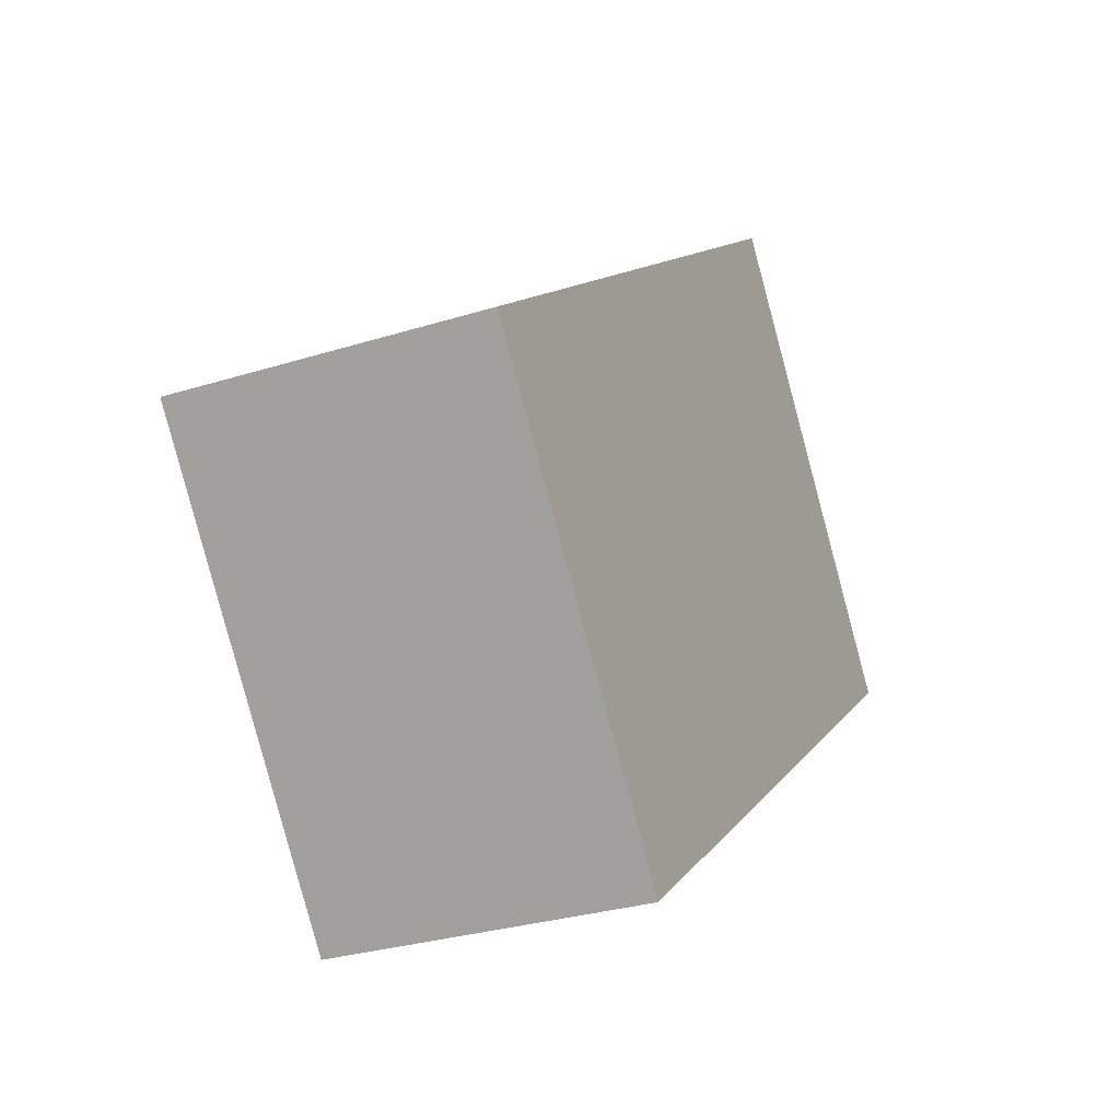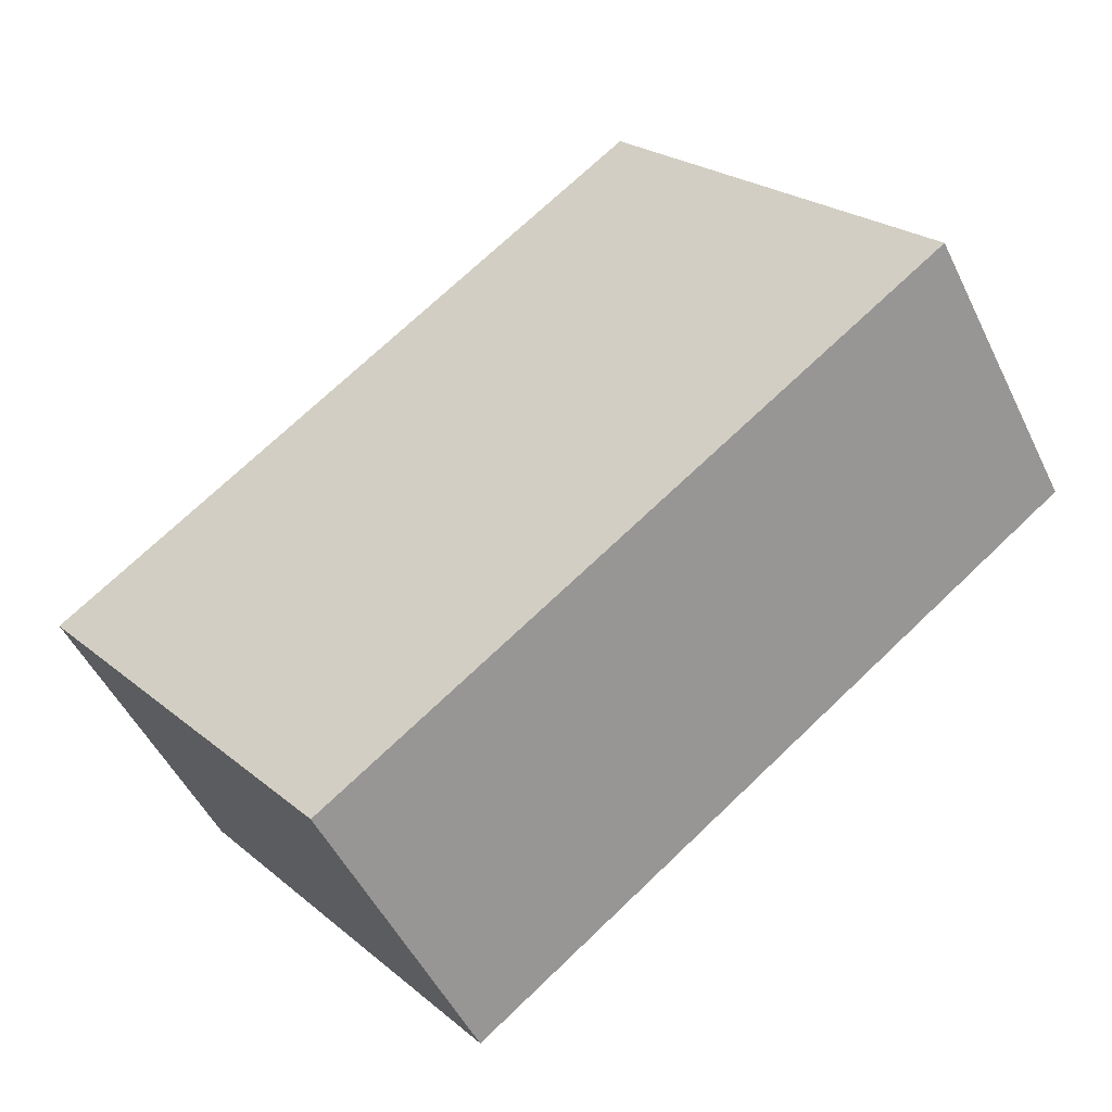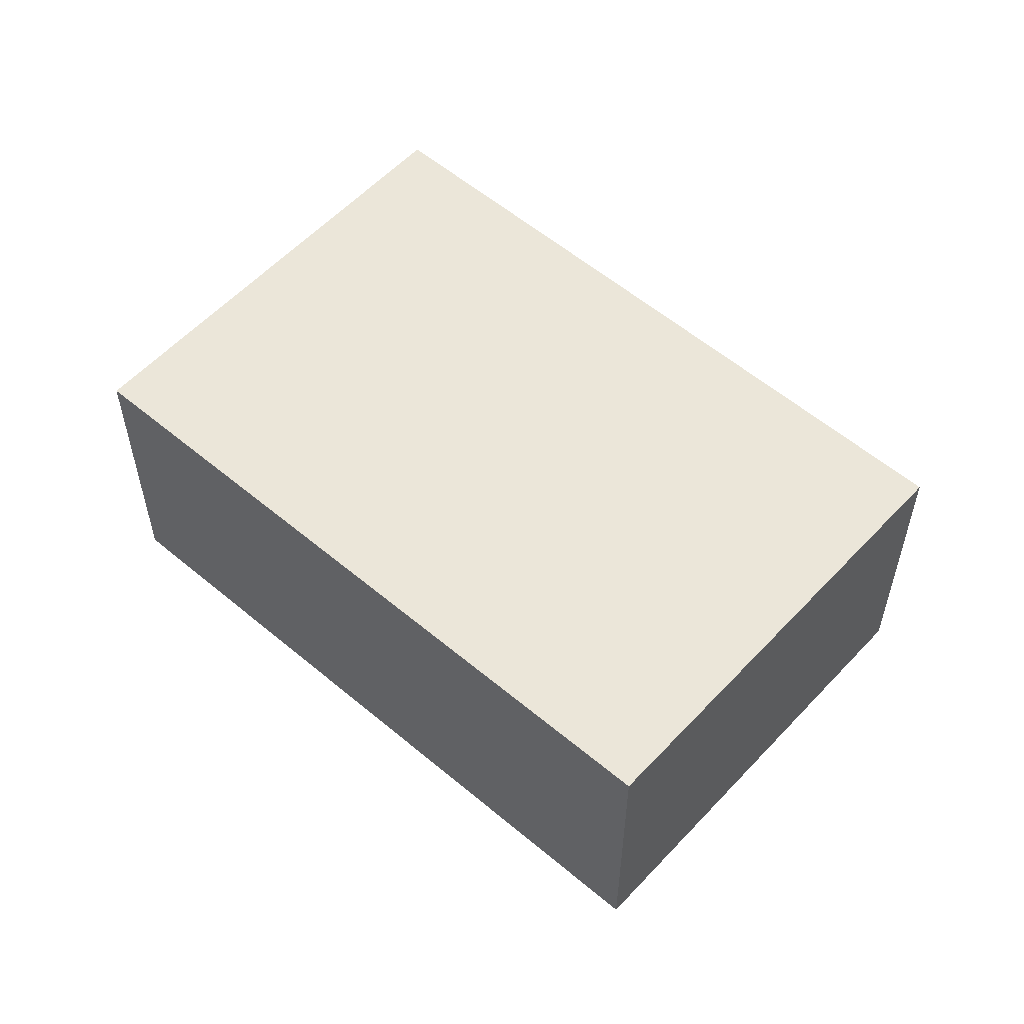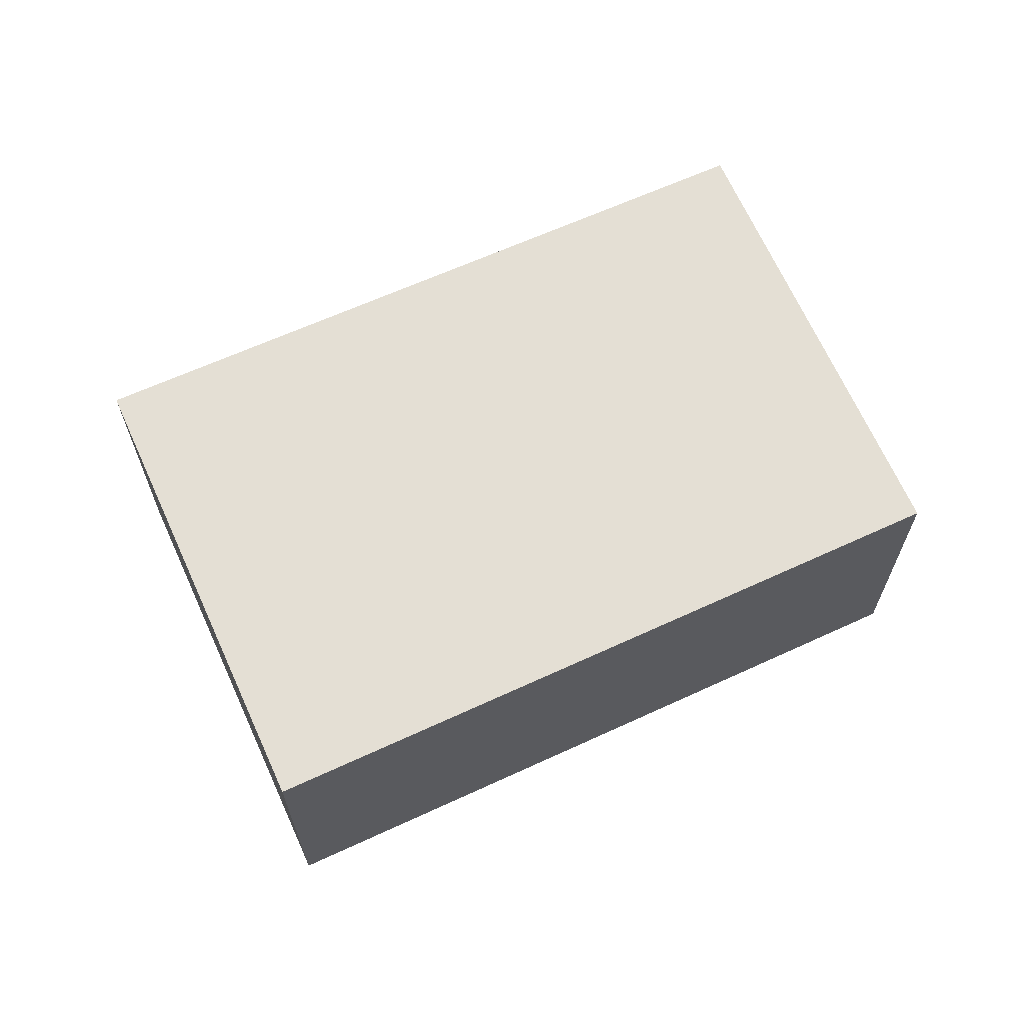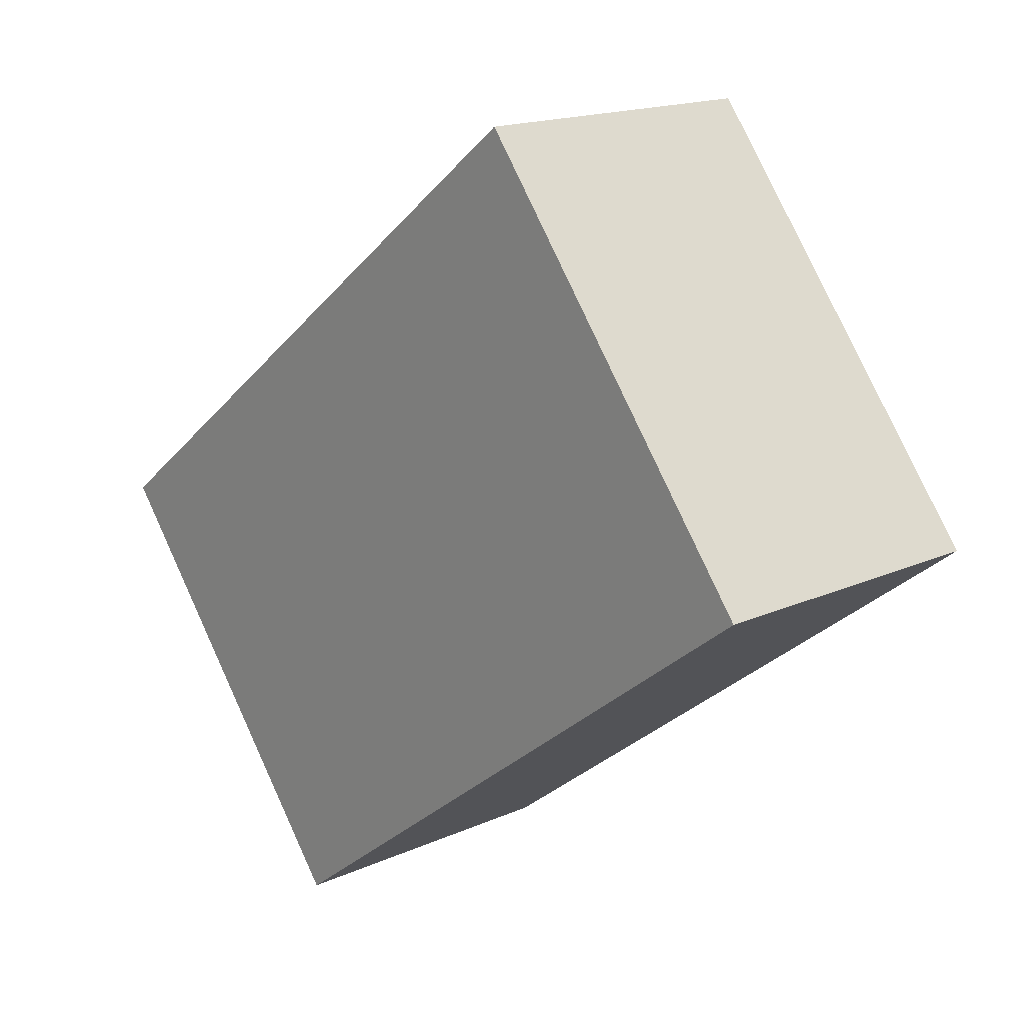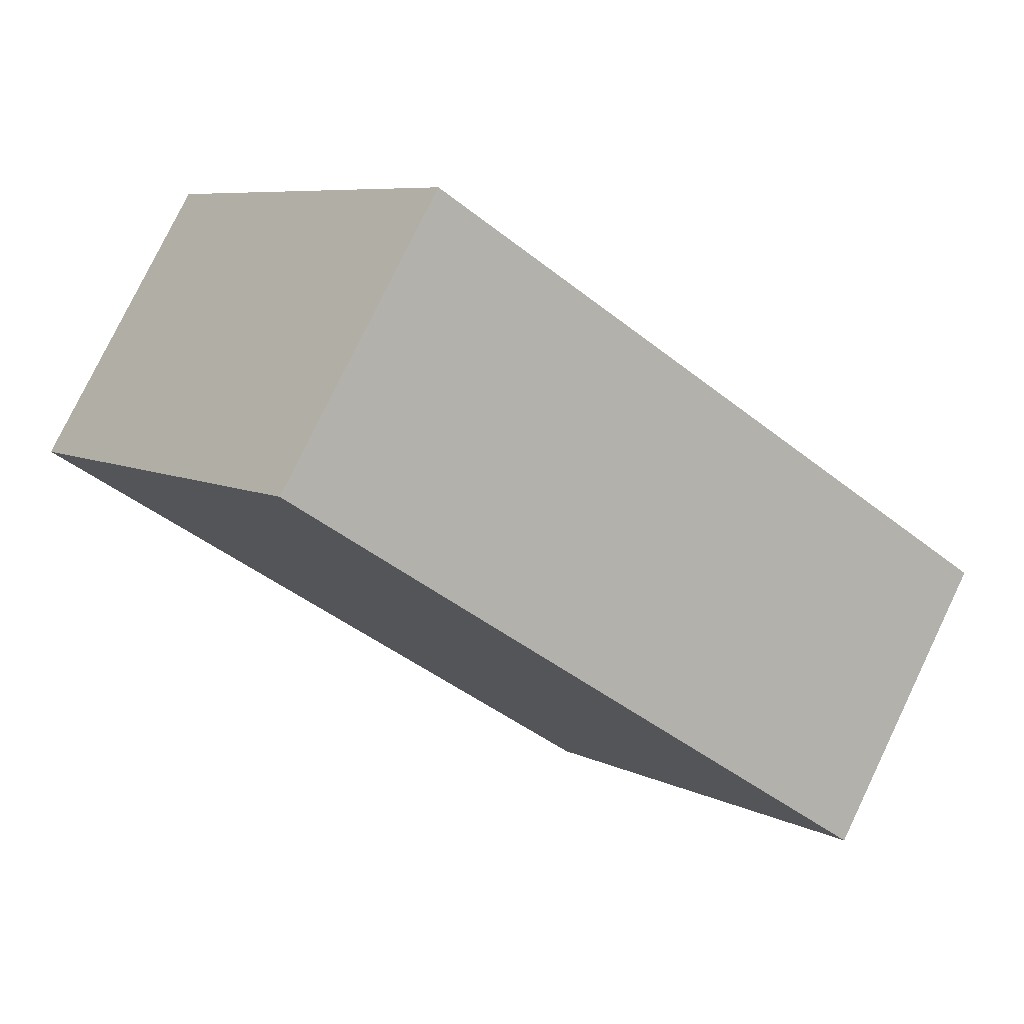
<metadata>
{"format":"obj","ext":"obj","renderer":"f3d","projection":"perspective","resolution":1024,"background":"white","views":[{"elev":-29.4,"azim":-65.2,"up":"+Z"},{"elev":-50.3,"azim":25.3,"up":"+Z"},{"elev":56.1,"azim":-176.1,"up":"+Y"},{"elev":66.3,"azim":117.8,"up":"+Y"},{"elev":16.8,"azim":47.7,"up":"+Z"},{"elev":78.2,"azim":-154.3,"up":"+Z"}]}
</metadata>
<code>
v  2.763 2.794 -3.489
v  5.409 2.794 4.22
v  8.175 2.794 0.648
v  0 2.794 1.711e-16
v  8.175 -3.968e-17 0.648
v  2.763 2.136e-16 -3.489
v  0 0 0
v  5.409 -2.584e-16 4.22
g defaultobject
f 1 2 3
f 2 1 4
f 5 1 3
f 1 5 6
f 6 4 1
f 4 6 7
f 7 2 4
f 2 7 8
f 8 3 2
f 3 8 5
f 8 6 5
f 6 8 7

</code>
